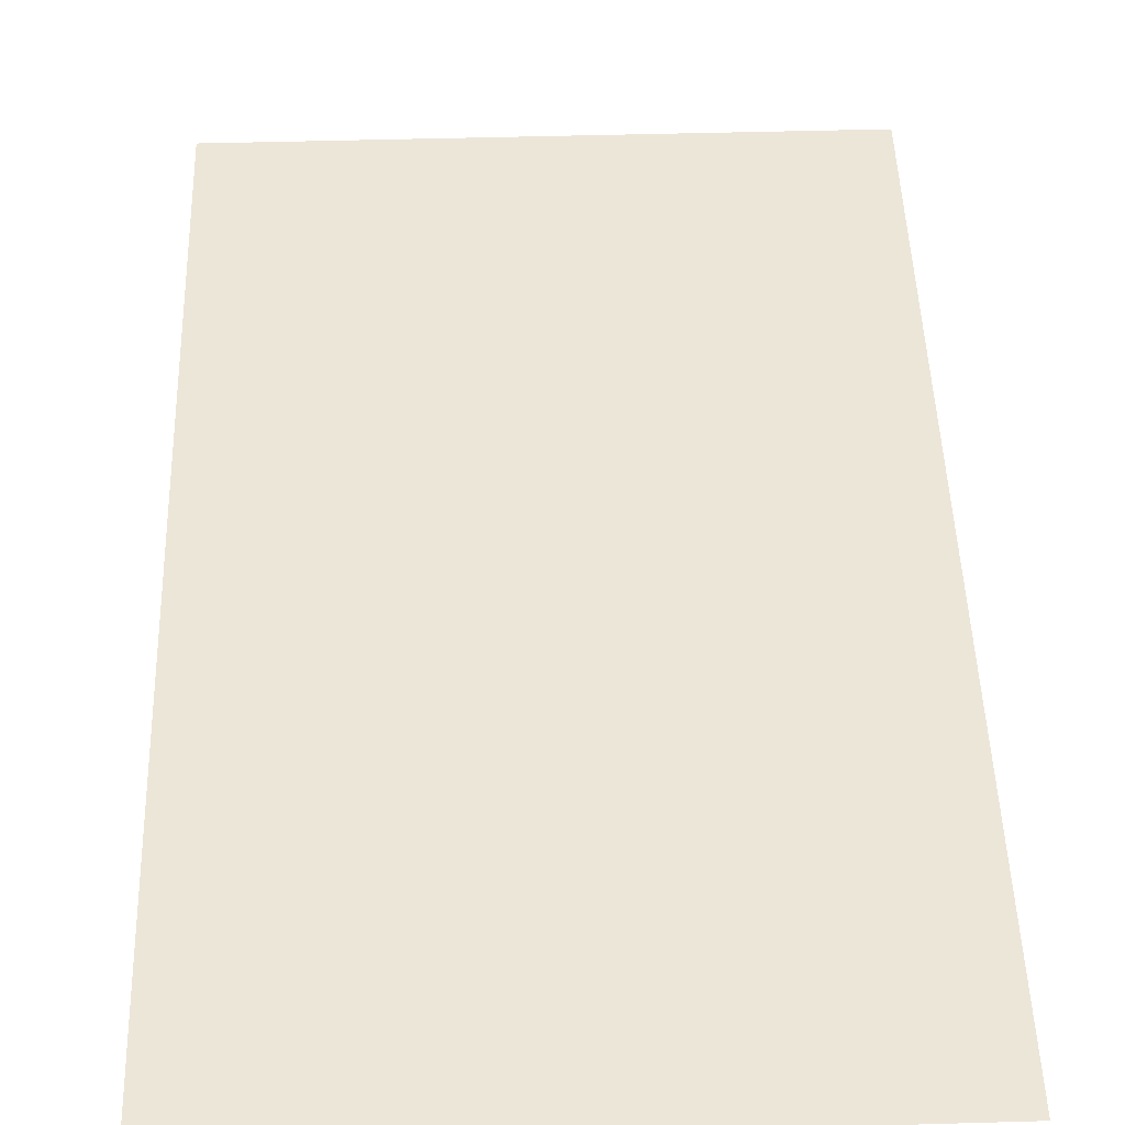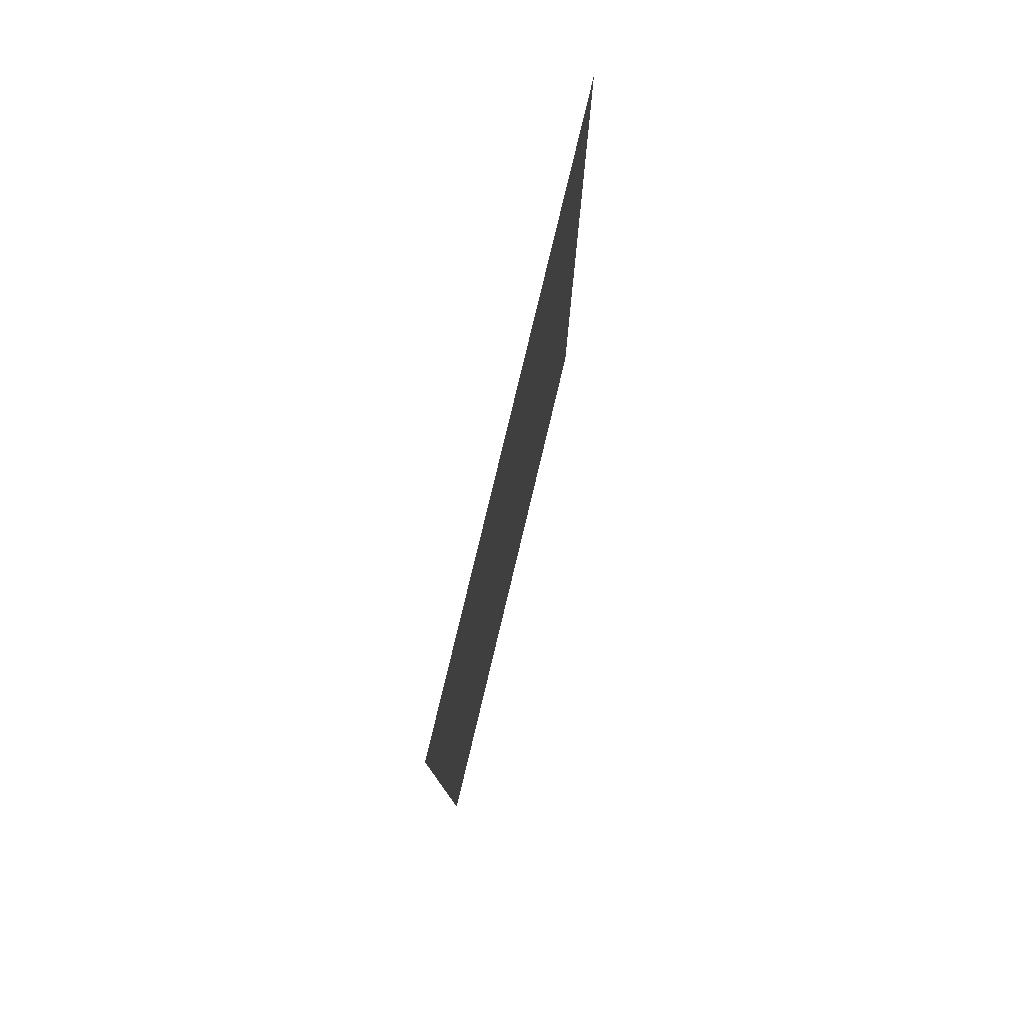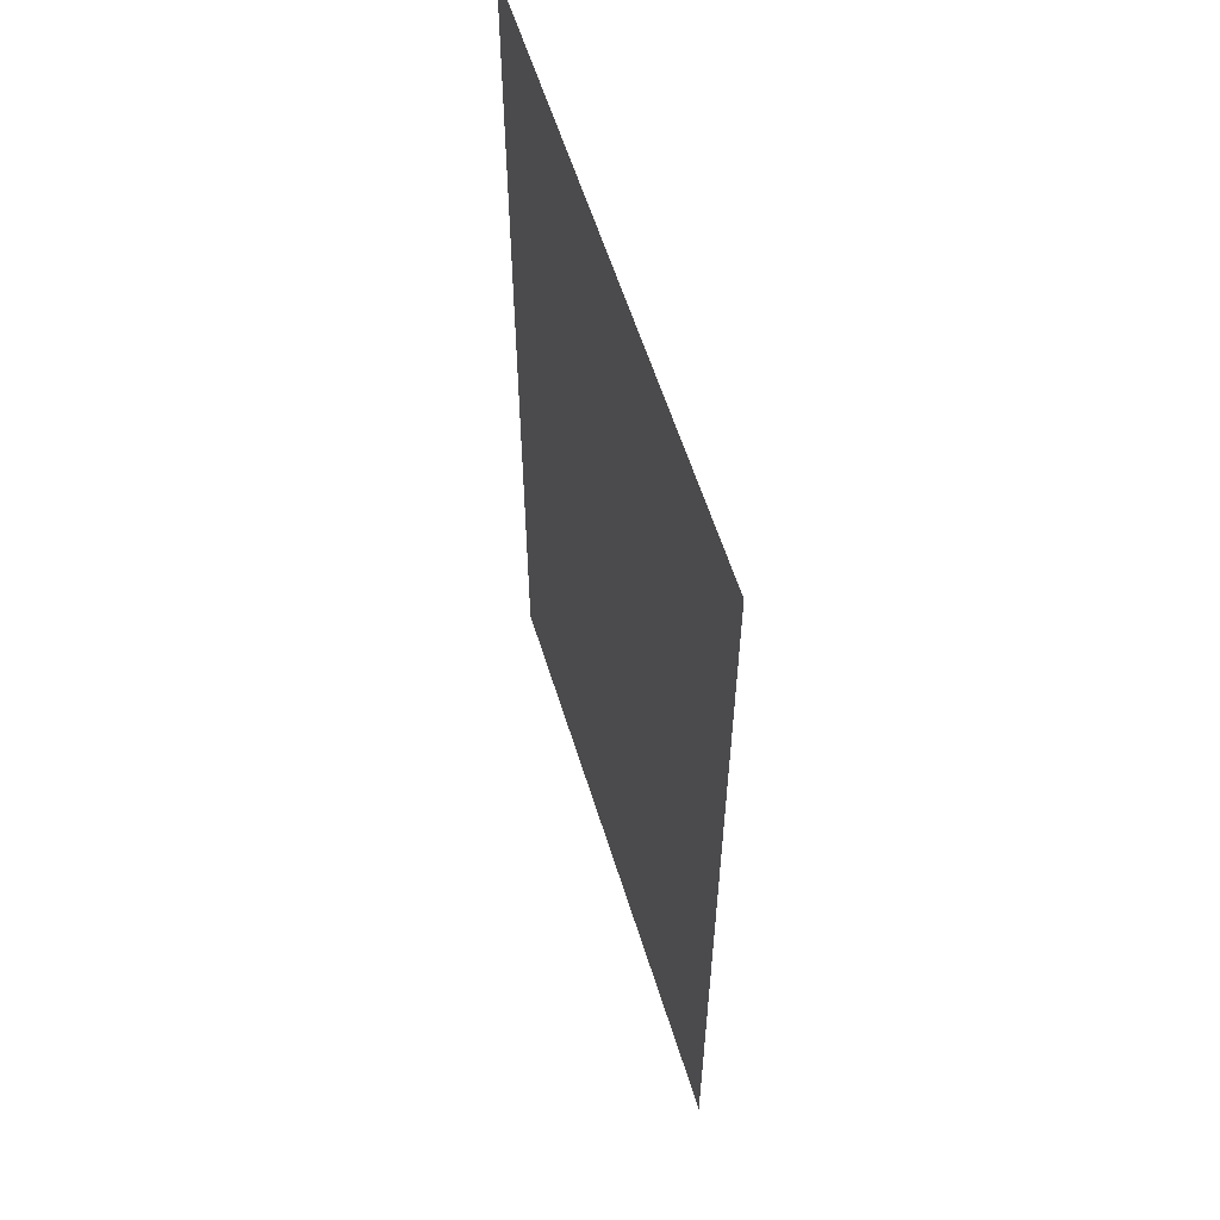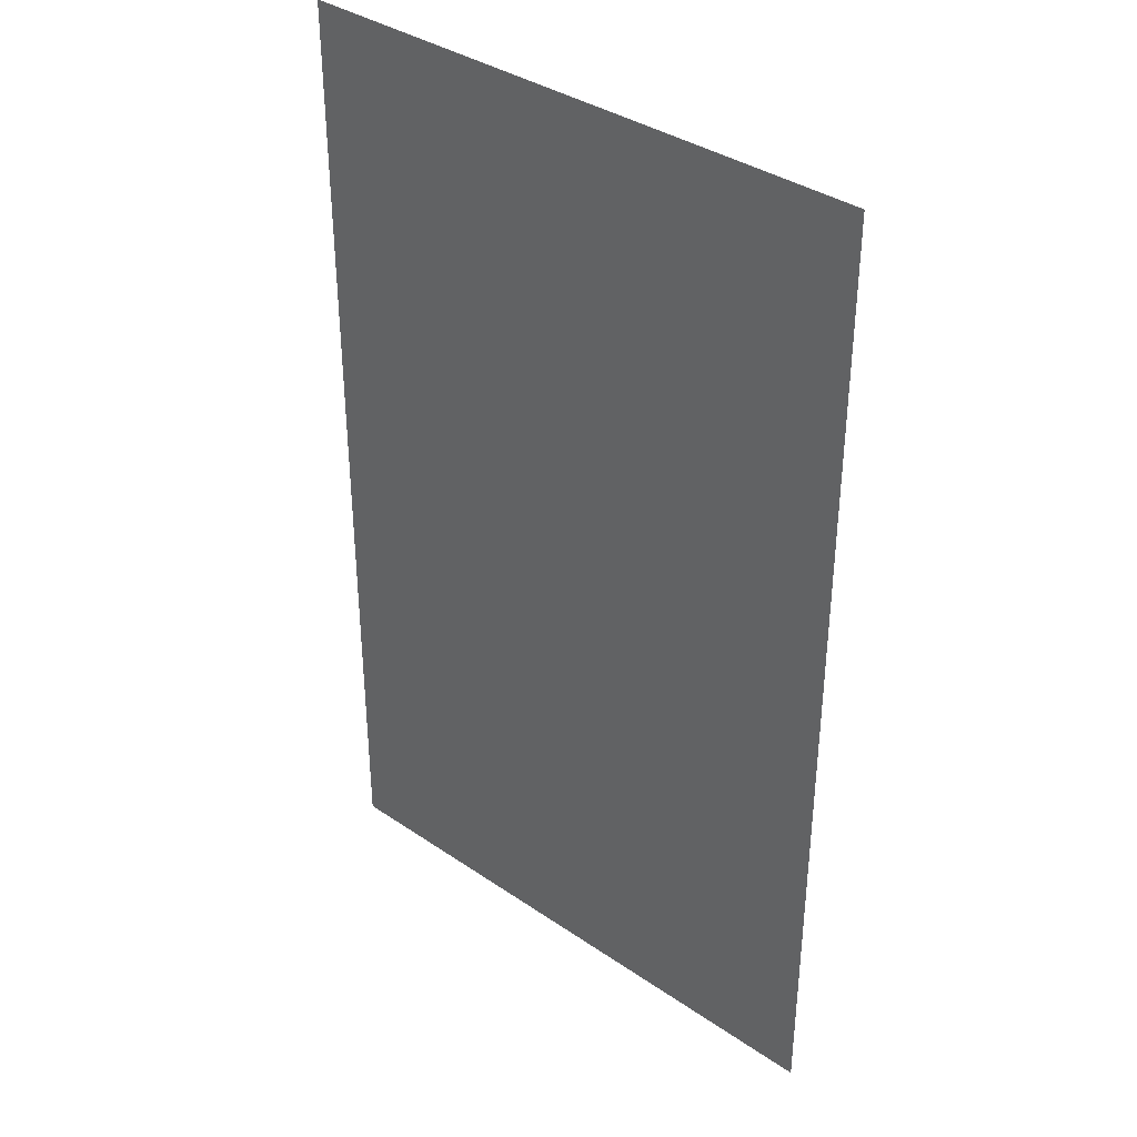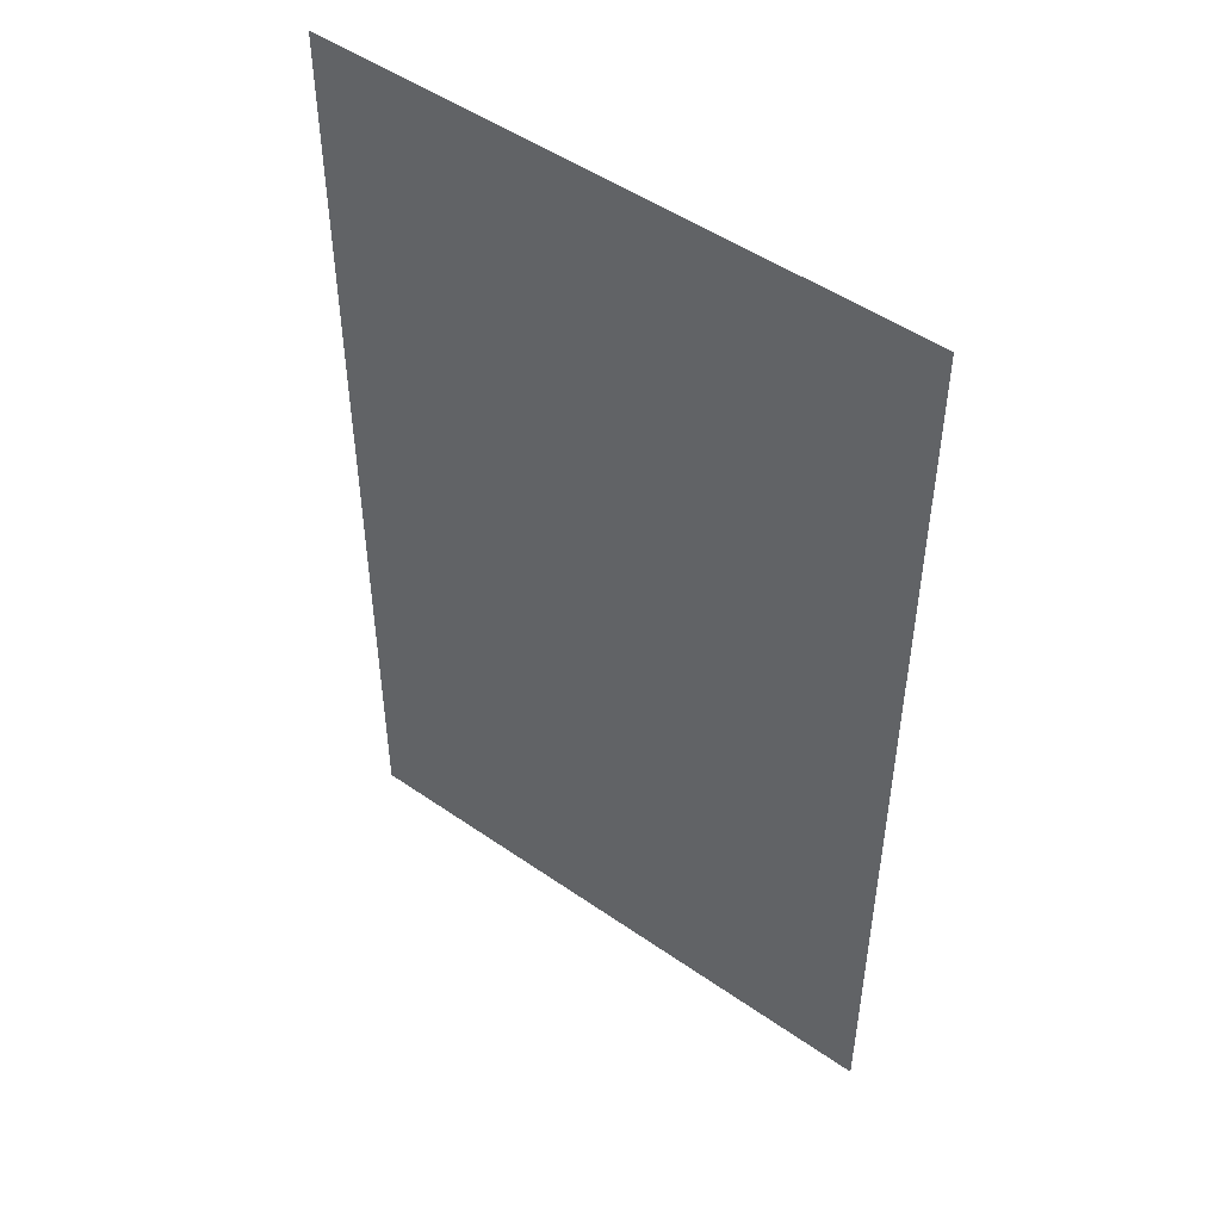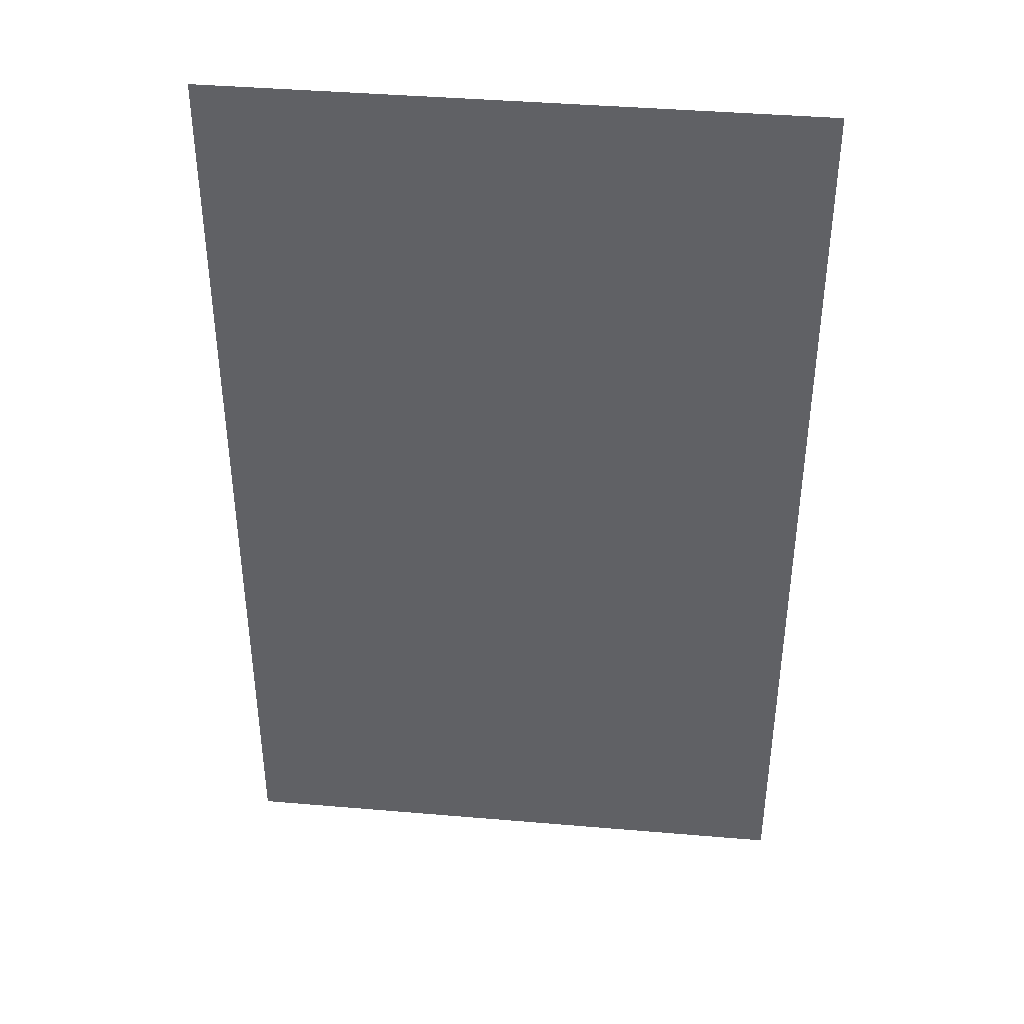
<metadata>
{"format":"obj","ext":"obj","renderer":"f3d","projection":"perspective","resolution":1024,"background":"white","views":[{"elev":48.8,"azim":-1.8,"up":"+Y"},{"elev":79.9,"azim":103.5,"up":"+Z"},{"elev":58.9,"azim":-107.2,"up":"+Z"},{"elev":36.8,"azim":-138.6,"up":"+Z"},{"elev":49.5,"azim":-142.4,"up":"+Z"},{"elev":40.2,"azim":6.0,"up":"+Z"}]}
</metadata>
<code>
g CH0193_SKillProp_Paper_In
v 0.1207 0.0006702 0.3357
v 0.08976 0.0006702 0.3768
v 0.08976 0.0006702 0.3357
v 0.1207 0.0006702 0.3768
v 0.1231 0.0006702 0.3357
v 0.08976 0.0006701 0.4179
v 0.1231 0.0006702 0.3768
v 0.1254 0.0006702 0.3357
v 0.1207 0.0006701 0.4179
v 0.08976 0.0006701 0.459
v 0.1254 0.0006702 0.3768
v 0.1906 0.0006702 0.3357
v 0.1906 0.0006702 0.3768
v 0.1231 0.0006701 0.4179
v 0.1254 0.0006701 0.4179
v 0.1906 0.0006701 0.4179
v 0.1207 0.0006701 0.459
v 0.1254 0.0006701 0.459
v 0.1906 0.0006701 0.459
v 0.1906 0.0006701 0.5
v 0.1254 0.0006701 0.5
v 0.1231 0.0006701 0.5
v 0.1231 0.0006701 0.459
v 0.1207 0.0006701 0.5
v 0.08976 0.0006701 0.5
g CH0193_SKillProp_Paper_In_0
f 3 2 1
f 2 4 1
f 1 4 5
f 2 6 4
f 4 7 5
f 8 5 7
f 6 9 4
f 4 9 7
f 6 10 9
f 11 8 7
f 8 11 12
f 11 13 12
f 9 14 7
f 11 7 14
f 11 15 13
f 15 11 14
f 15 16 13
f 10 17 9
f 9 17 14
f 15 18 16
f 18 19 16
f 19 18 20
f 18 21 20
f 21 18 22
f 15 14 23
f 18 15 23
f 18 23 22
f 17 23 14
f 23 17 22
f 17 24 22
f 17 10 24
f 10 25 24

</code>
